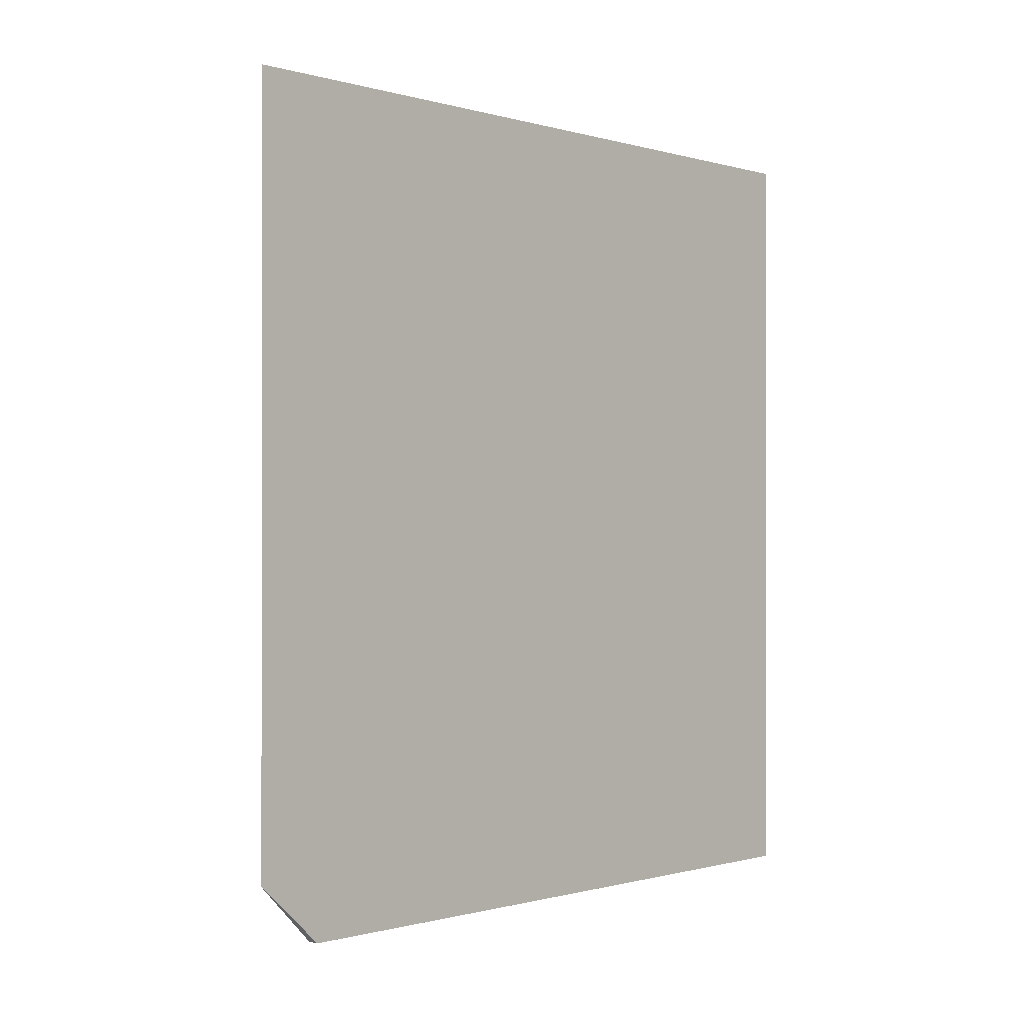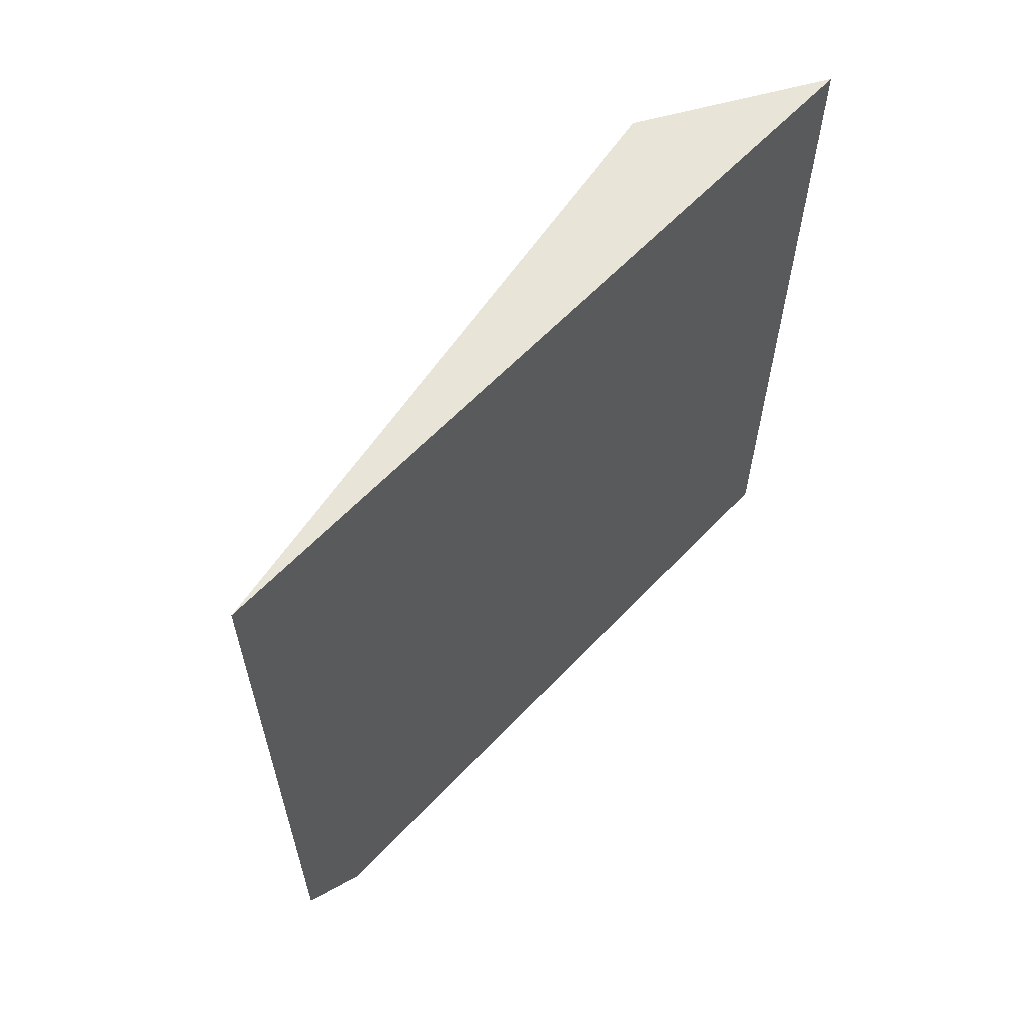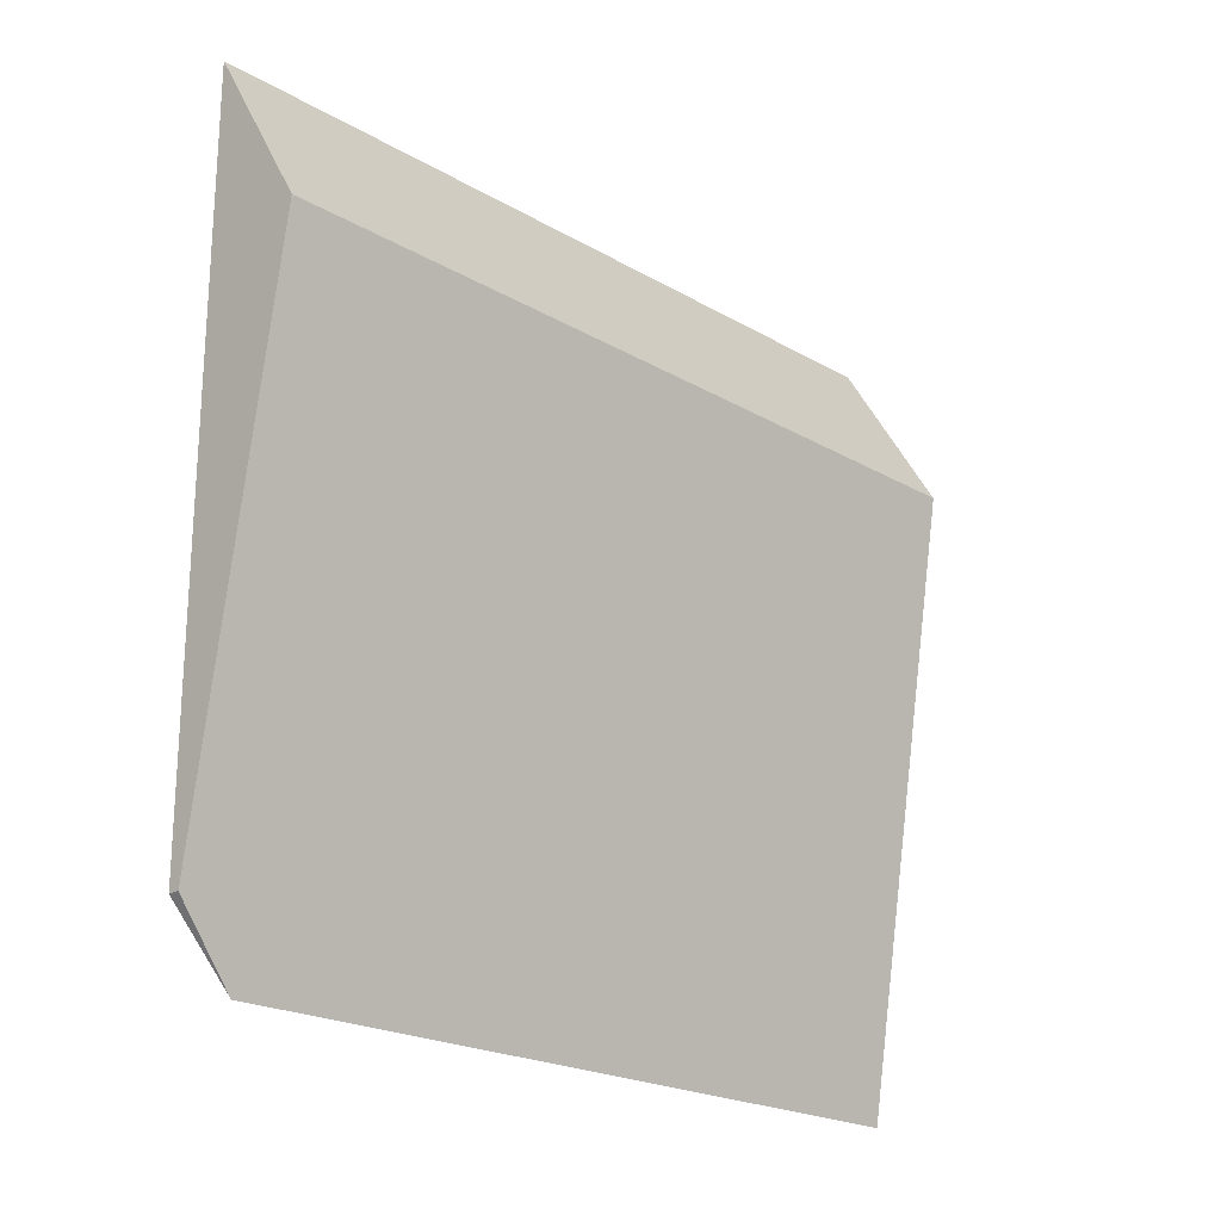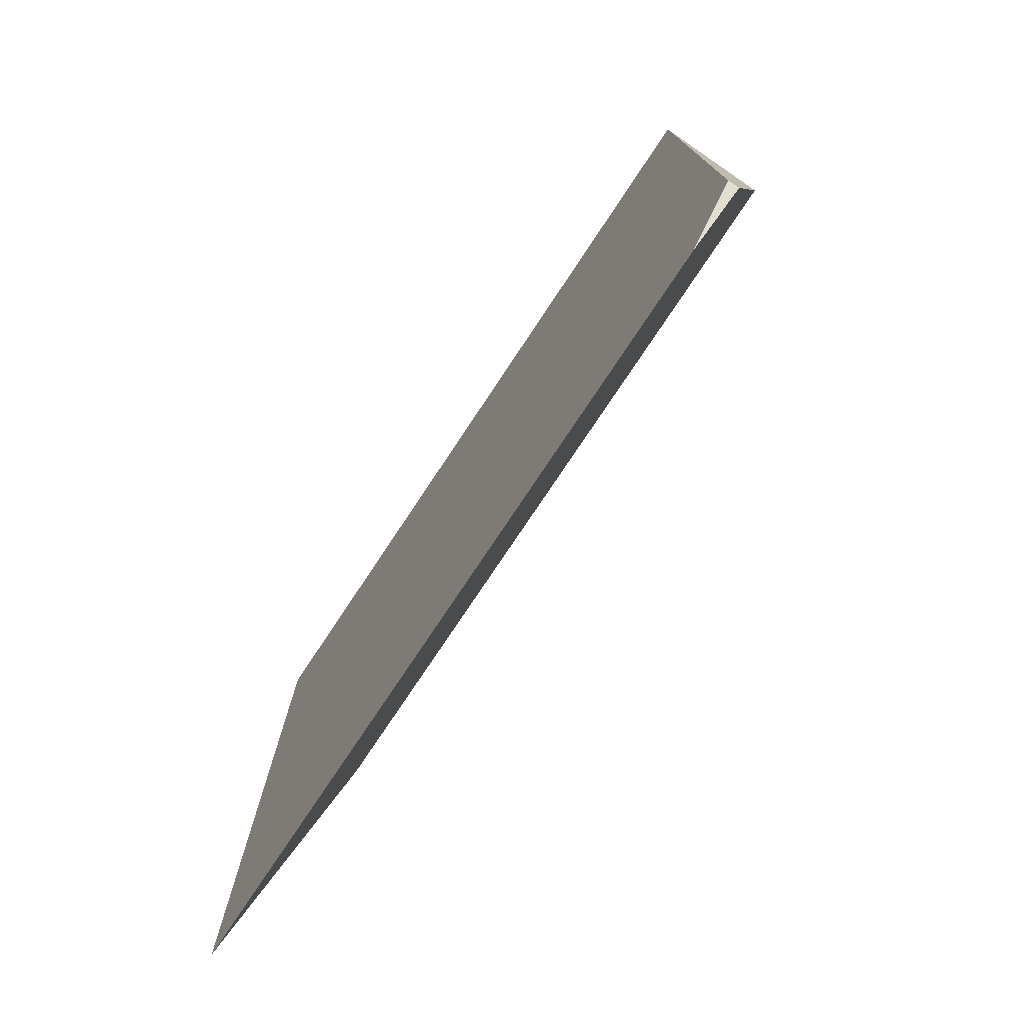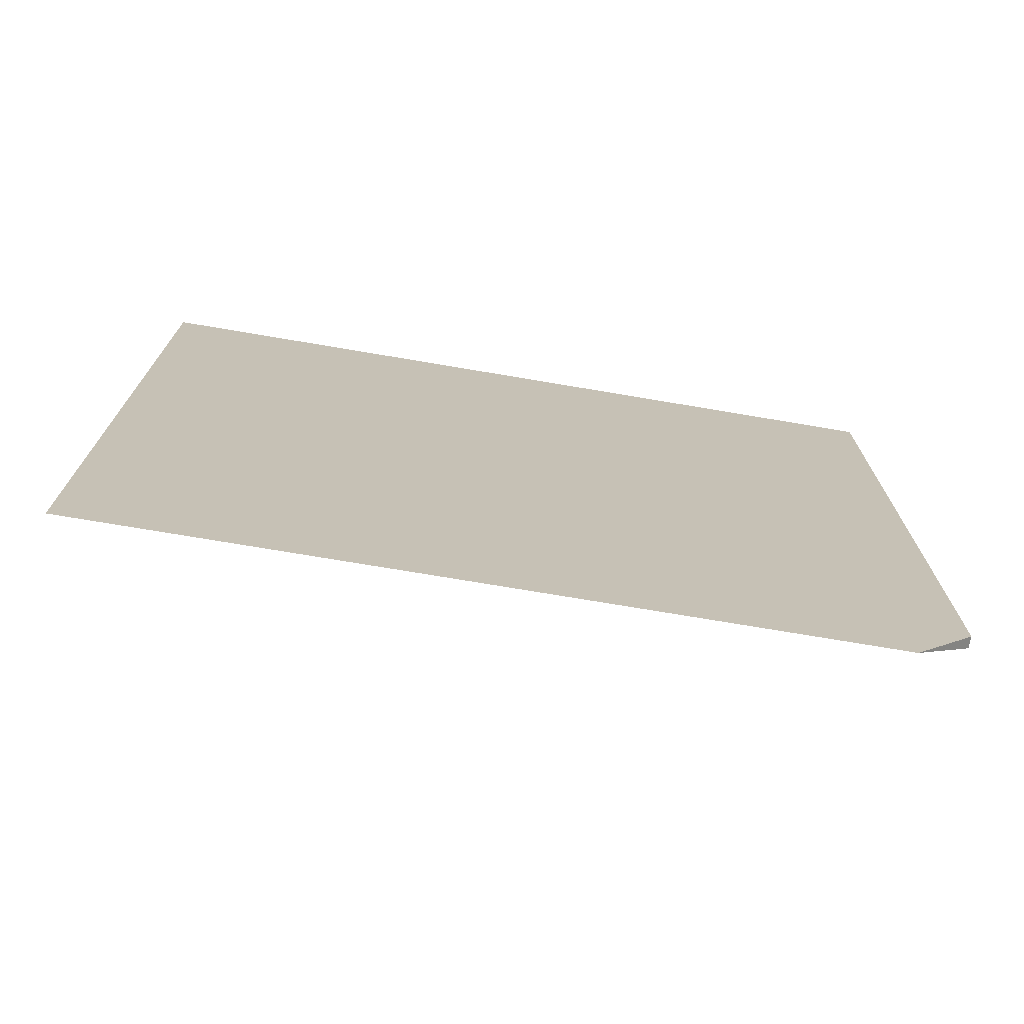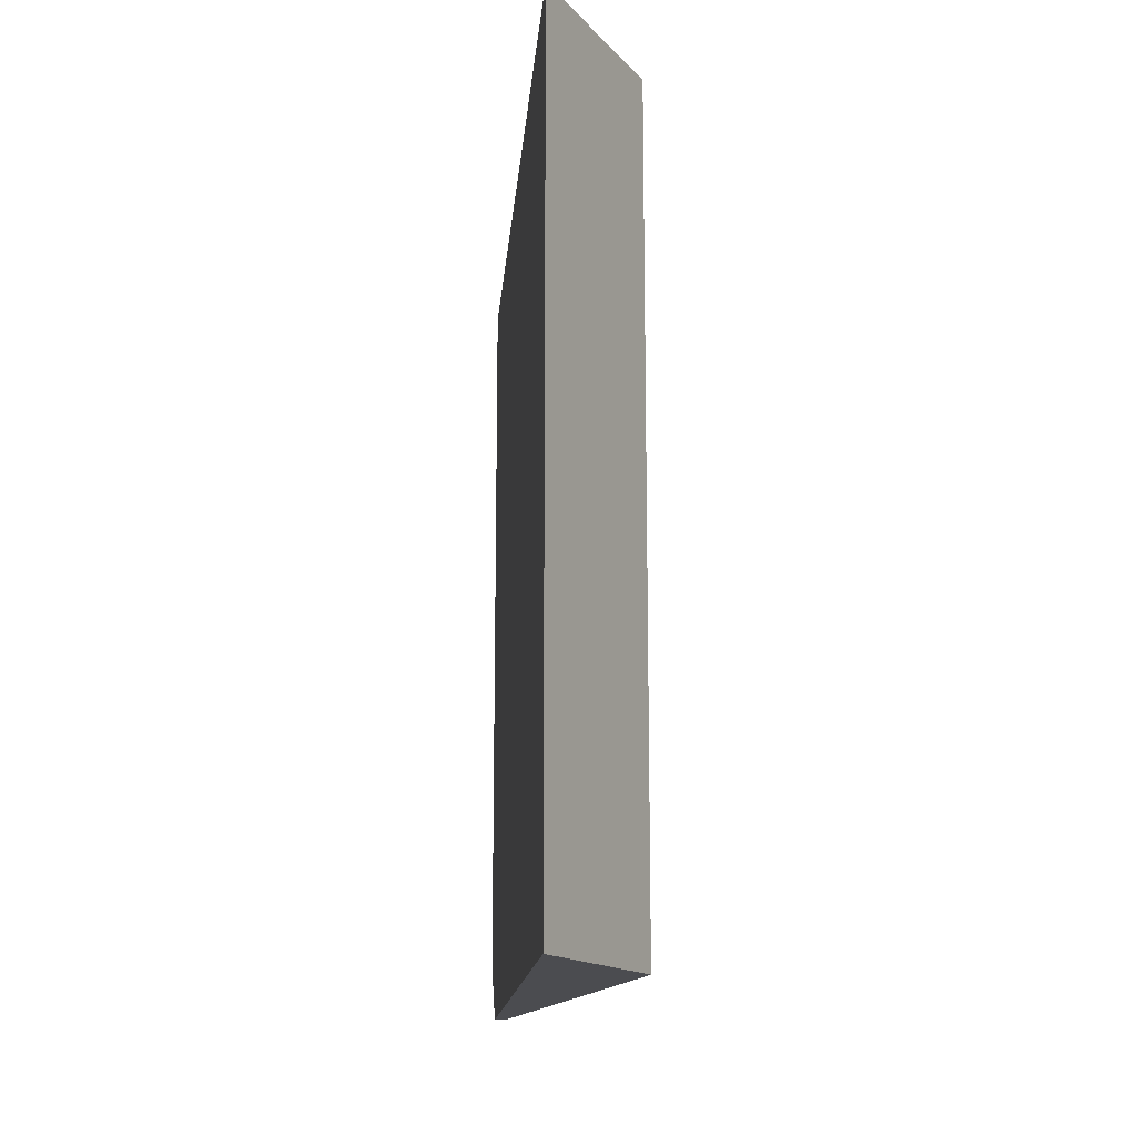
<metadata>
{"format":"obj","ext":"obj","renderer":"f3d","projection":"perspective","resolution":1024,"background":"white","views":[{"elev":-0.6,"azim":-137.0,"up":"+Y"},{"elev":61.4,"azim":-136.7,"up":"+Y"},{"elev":-21.5,"azim":44.4,"up":"+Z"},{"elev":-76.3,"azim":-33.6,"up":"+Z"},{"elev":-73.0,"azim":-99.6,"up":"+Z"},{"elev":-15.2,"azim":-4.7,"up":"+Y"}]}
</metadata>
<code>
o mesh_235
v 0.799 0 1.335
v 0.8548 0 1.335
v 0.799 0.3013 1
v 0.799 4 1
v 1.299 4 4
v 0.799 4 4.833
v 0.8548 0 1.335
v 0.799 0 1.335
v 0.799 0 4.833
v 1.299 0 4
f 1 2 3
f 4 5 6
f 2 1 9 10
f 1 3 4 6 9
f 4 3 2 10 5
f 6 5 10 9

</code>
